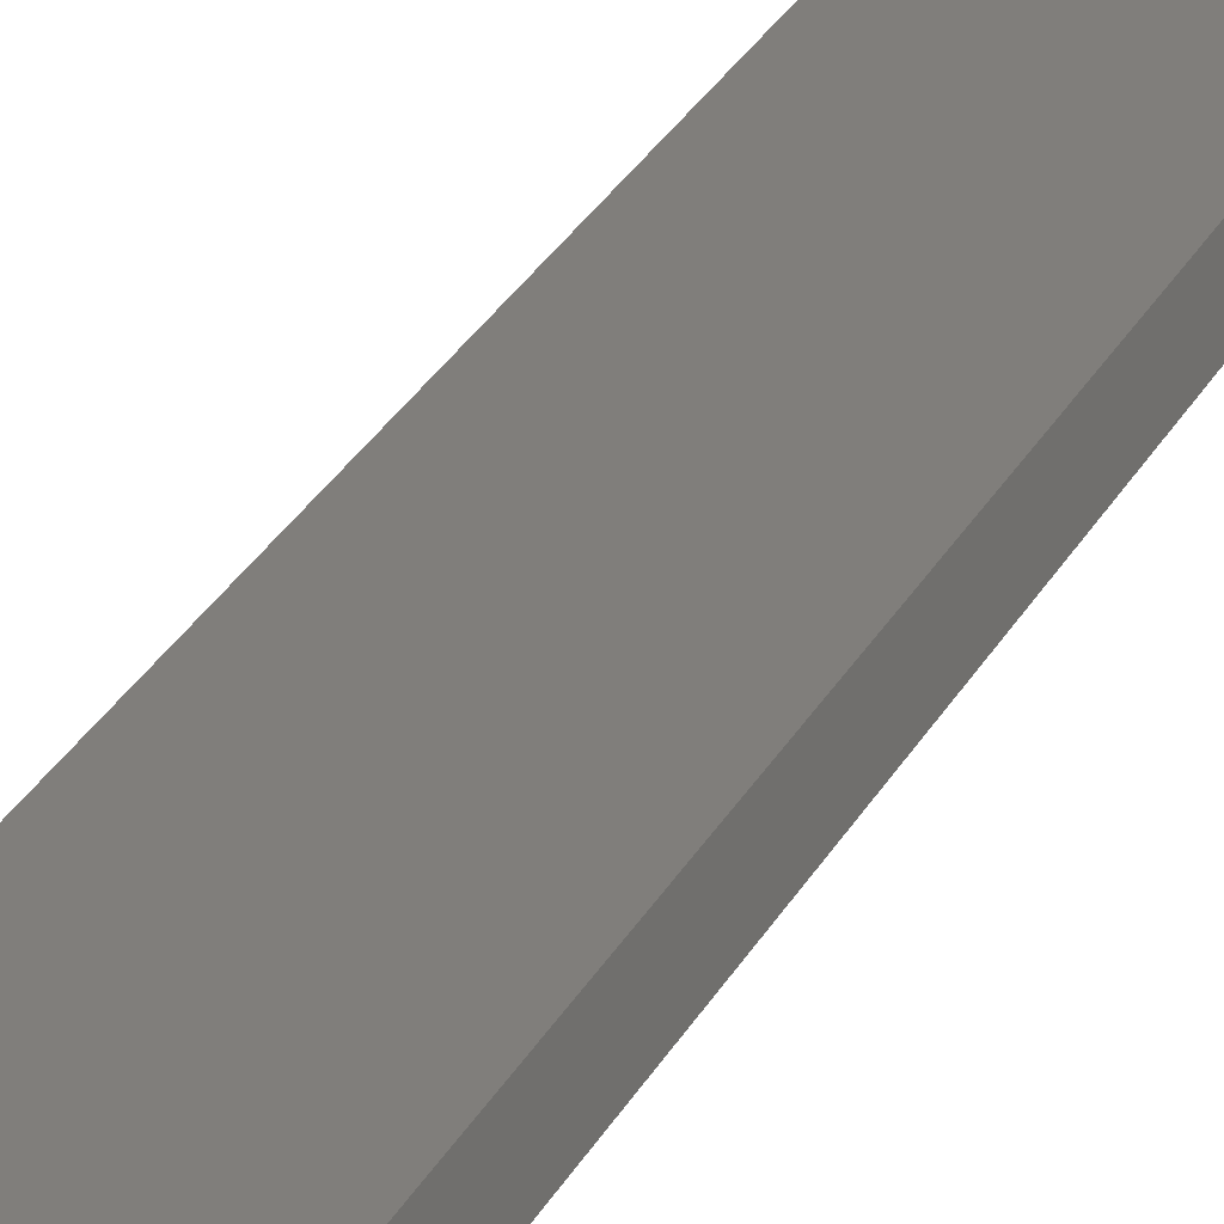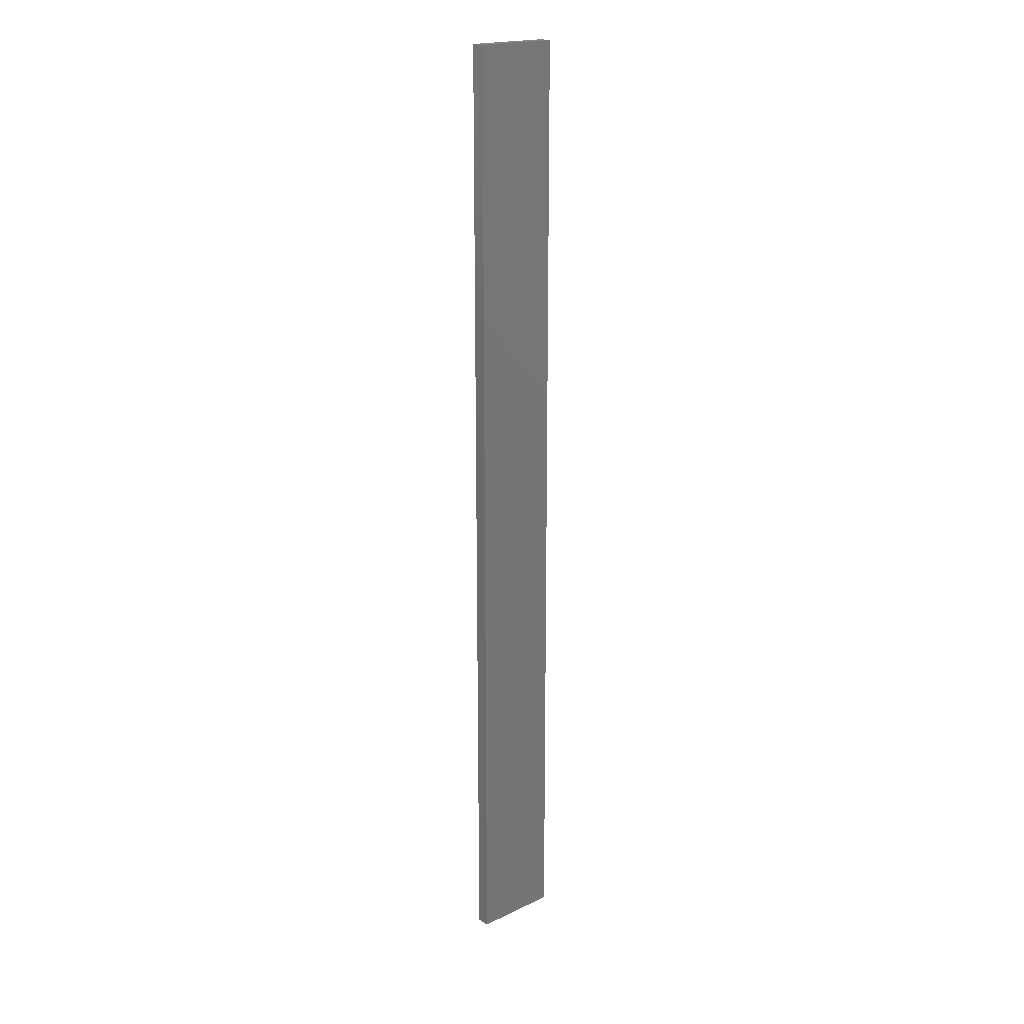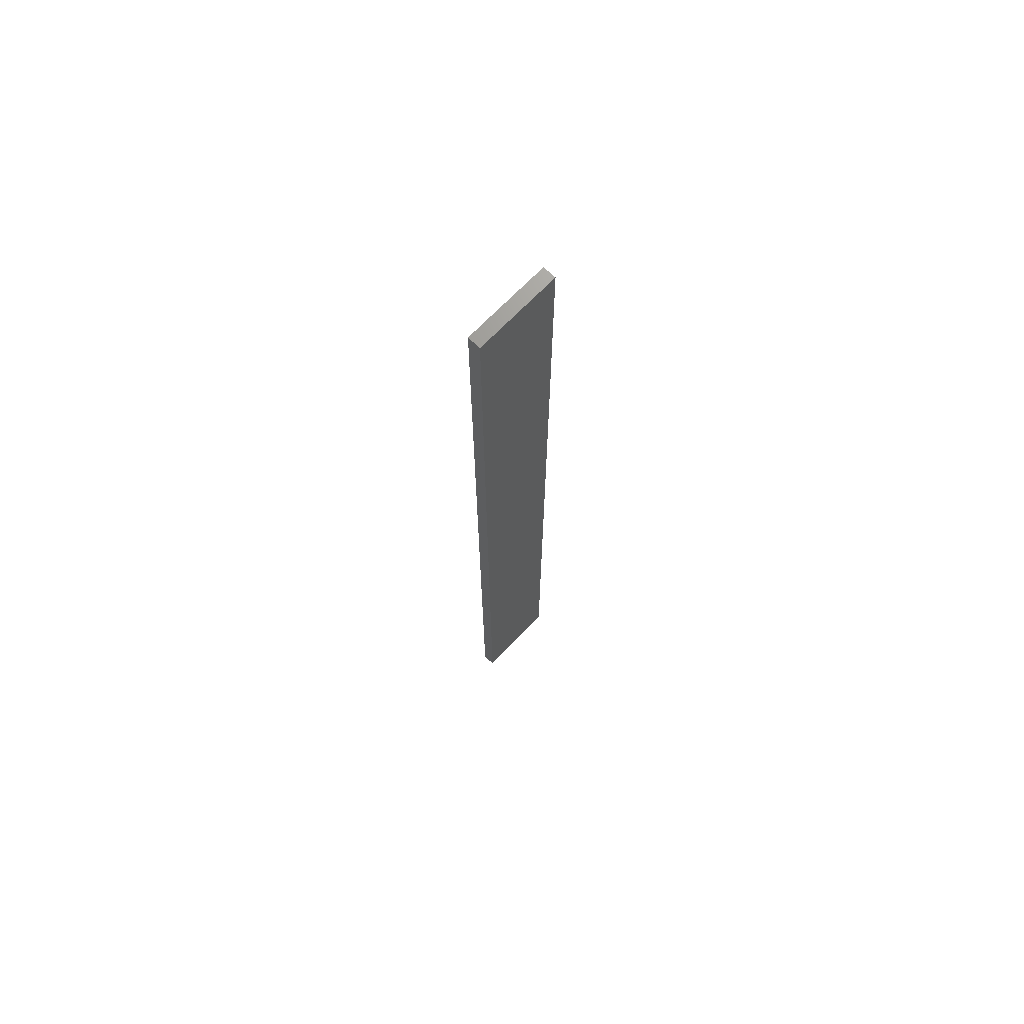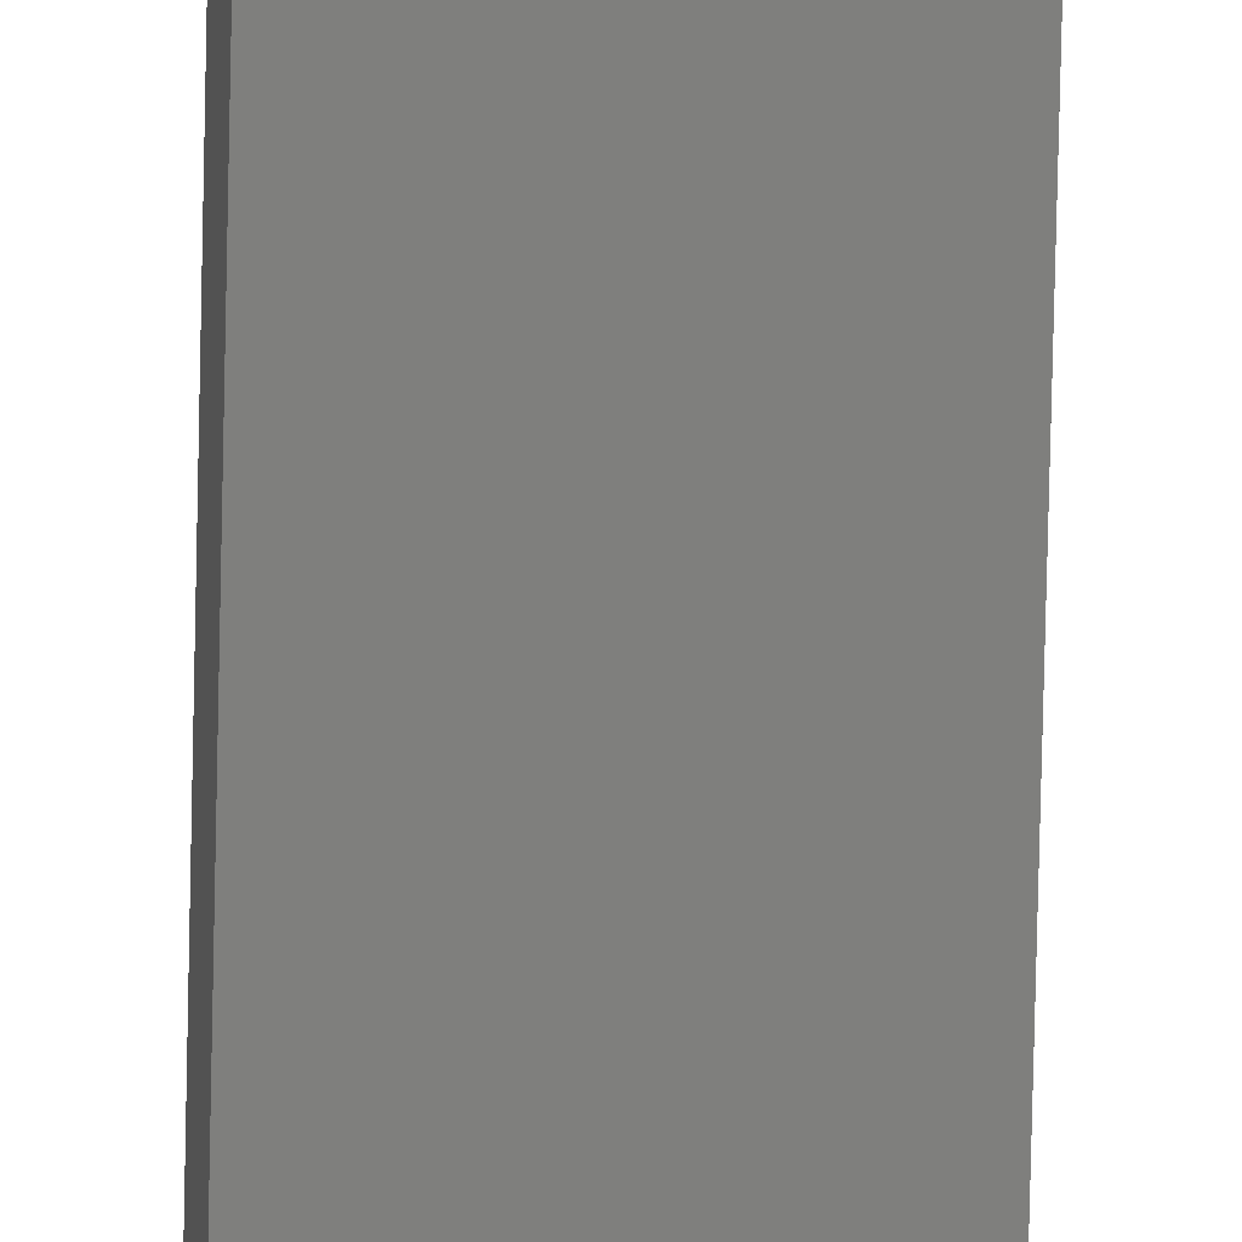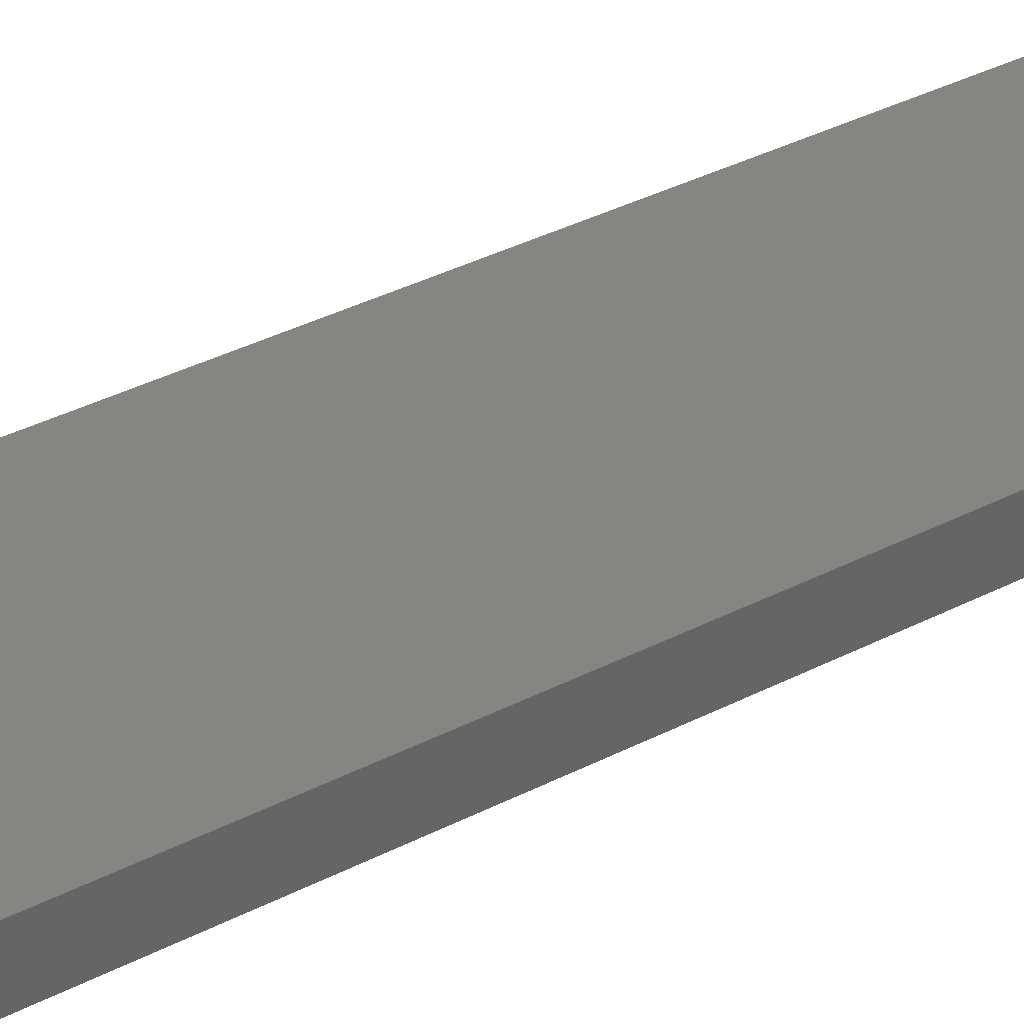
<metadata>
{"format":"stl","ext":"stl","renderer":"f3d","projection":"perspective","resolution":1024,"background":"white","views":[{"elev":15.8,"azim":13.6,"up":"+Y"},{"elev":19.3,"azim":150.6,"up":"+Z"},{"elev":70.1,"azim":146.1,"up":"+Z"},{"elev":-79.9,"azim":-1.3,"up":"+Y"},{"elev":14.2,"azim":-148.5,"up":"+Y"}]}
</metadata>
<code>
# stl→obj: 16 verts, 28 faces
v 19.15 -2.377 120.4
v 19.15 -2.377 116.8
v 19.26 -2.355 116.8
v 19.26 -2.355 120.4
v 19.37 -2.332 116.8
v 19.37 -2.332 120.4
v 19.47 -2.309 120.4
v 19.47 -2.309 116.8
v 19.46 -2.26 116.8
v 19.46 -2.26 120.4
v 19.14 -2.328 116.8
v 19.25 -2.306 120.4
v 19.25 -2.306 116.8
v 19.36 -2.283 116.8
v 19.14 -2.328 120.4
v 19.36 -2.283 120.4
f 1 2 3
f 4 3 5
f 4 1 3
f 6 4 5
f 7 5 8
f 7 6 5
f 7 9 10
f 8 9 7
f 11 12 13
f 13 12 14
f 15 12 11
f 14 16 9
f 12 16 14
f 16 10 9
f 15 11 1
f 11 2 1
f 14 9 8
f 5 14 8
f 3 13 14
f 3 14 5
f 2 11 13
f 2 13 3
f 16 6 10
f 10 6 7
f 12 4 16
f 16 4 6
f 15 1 12
f 12 1 4

</code>
